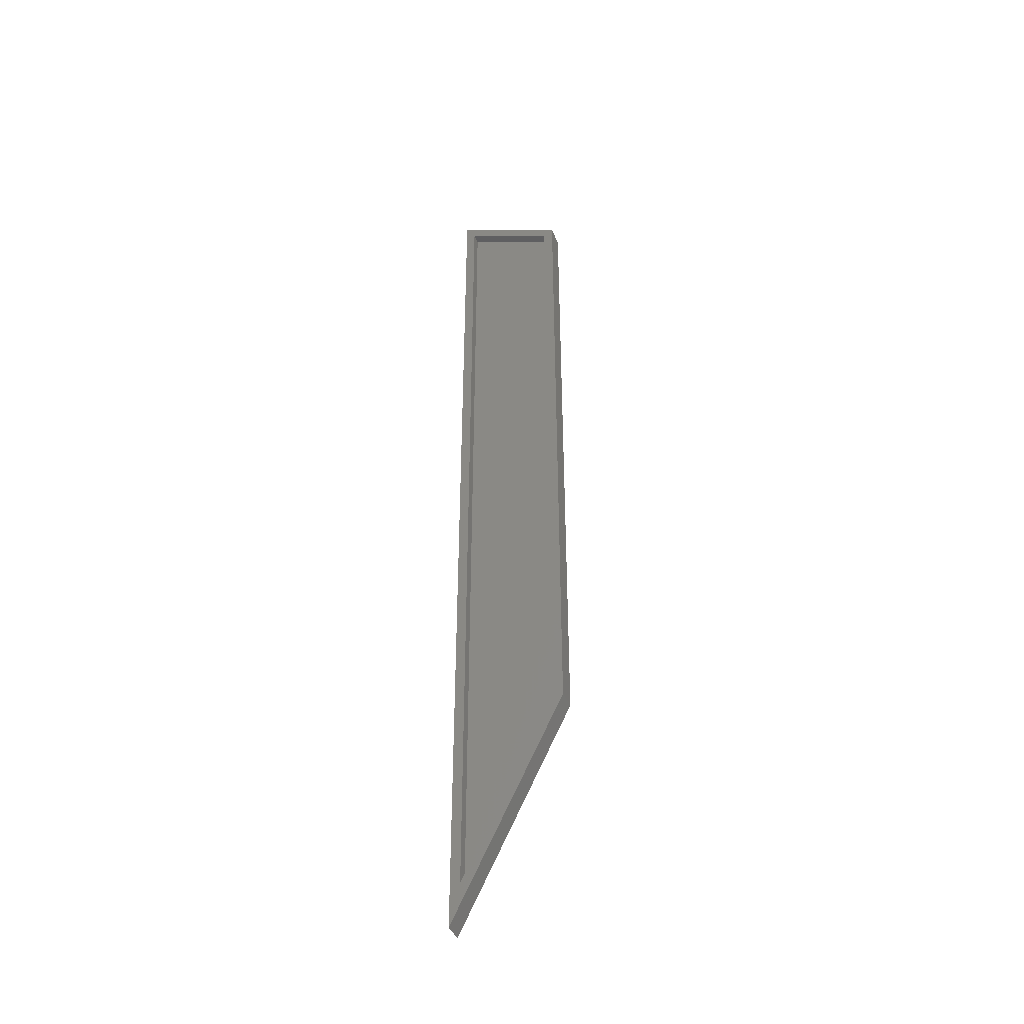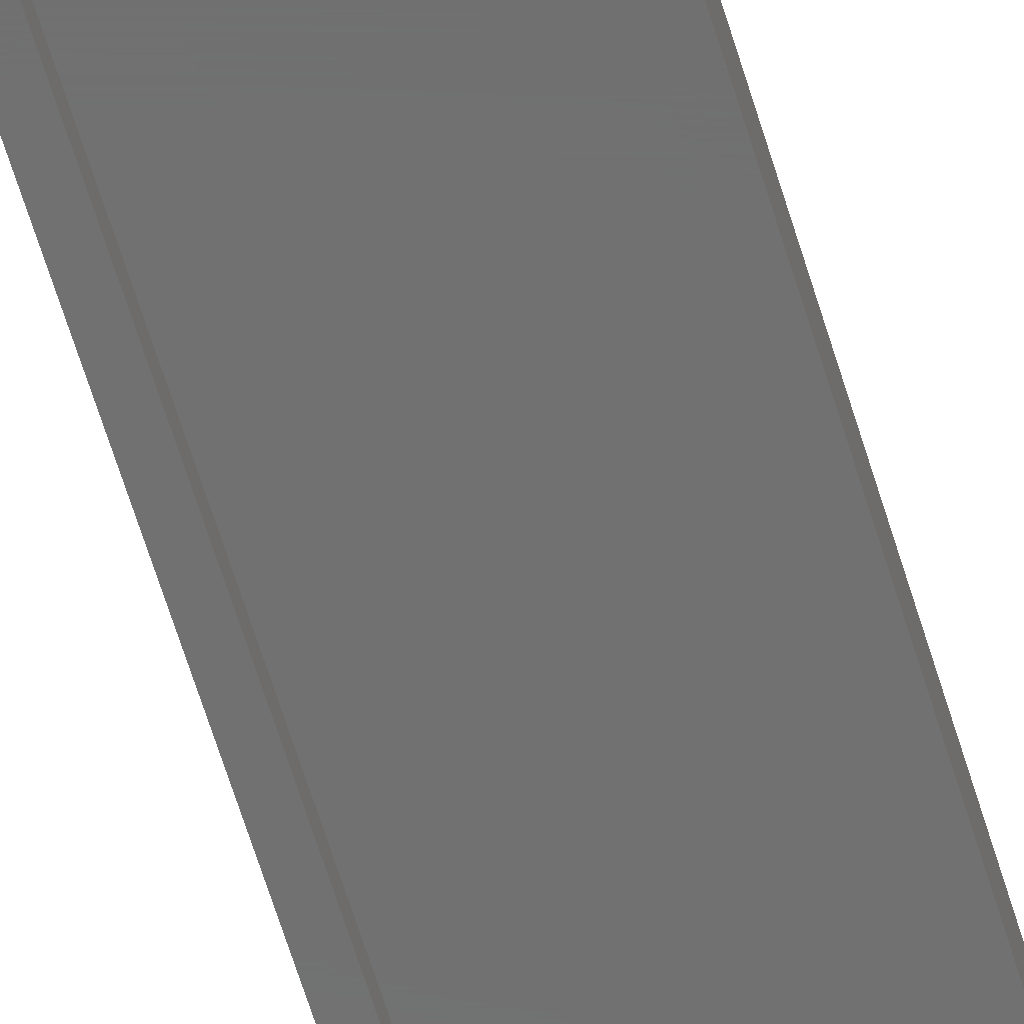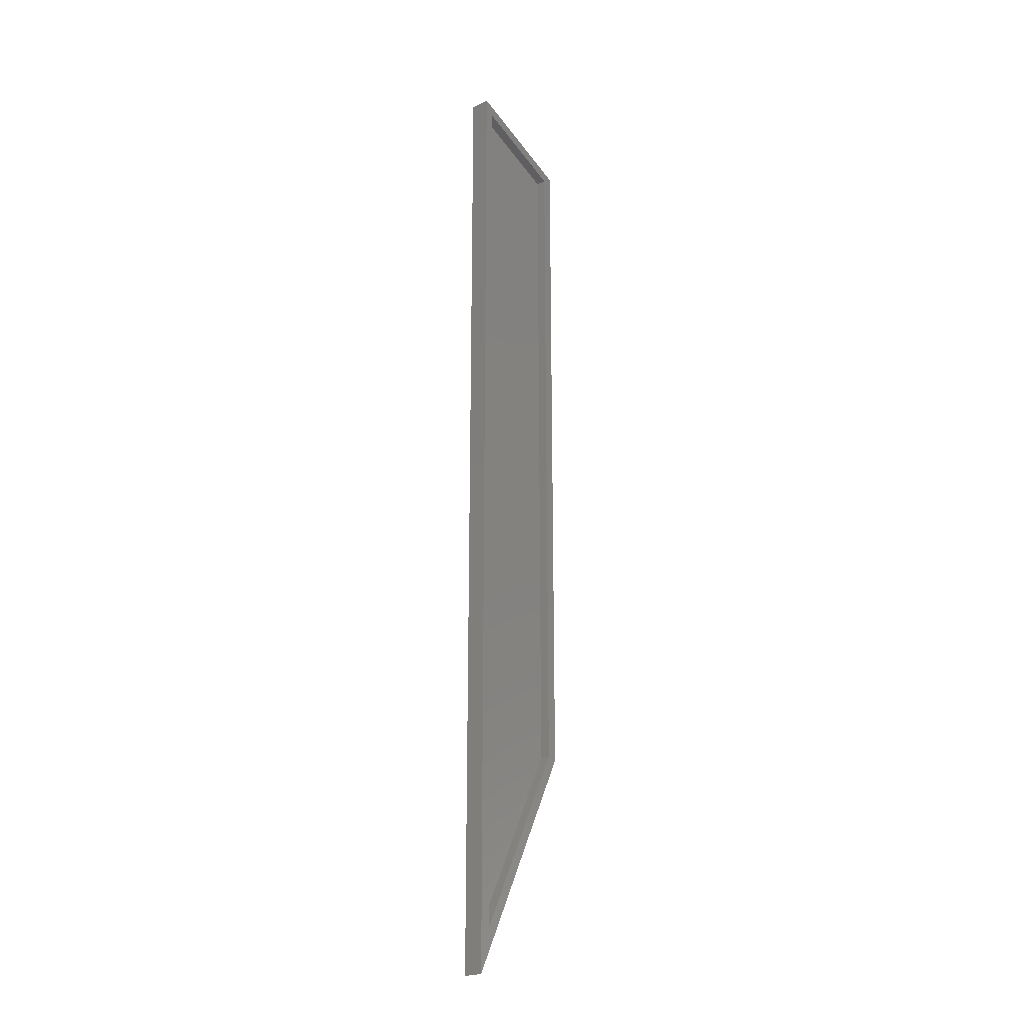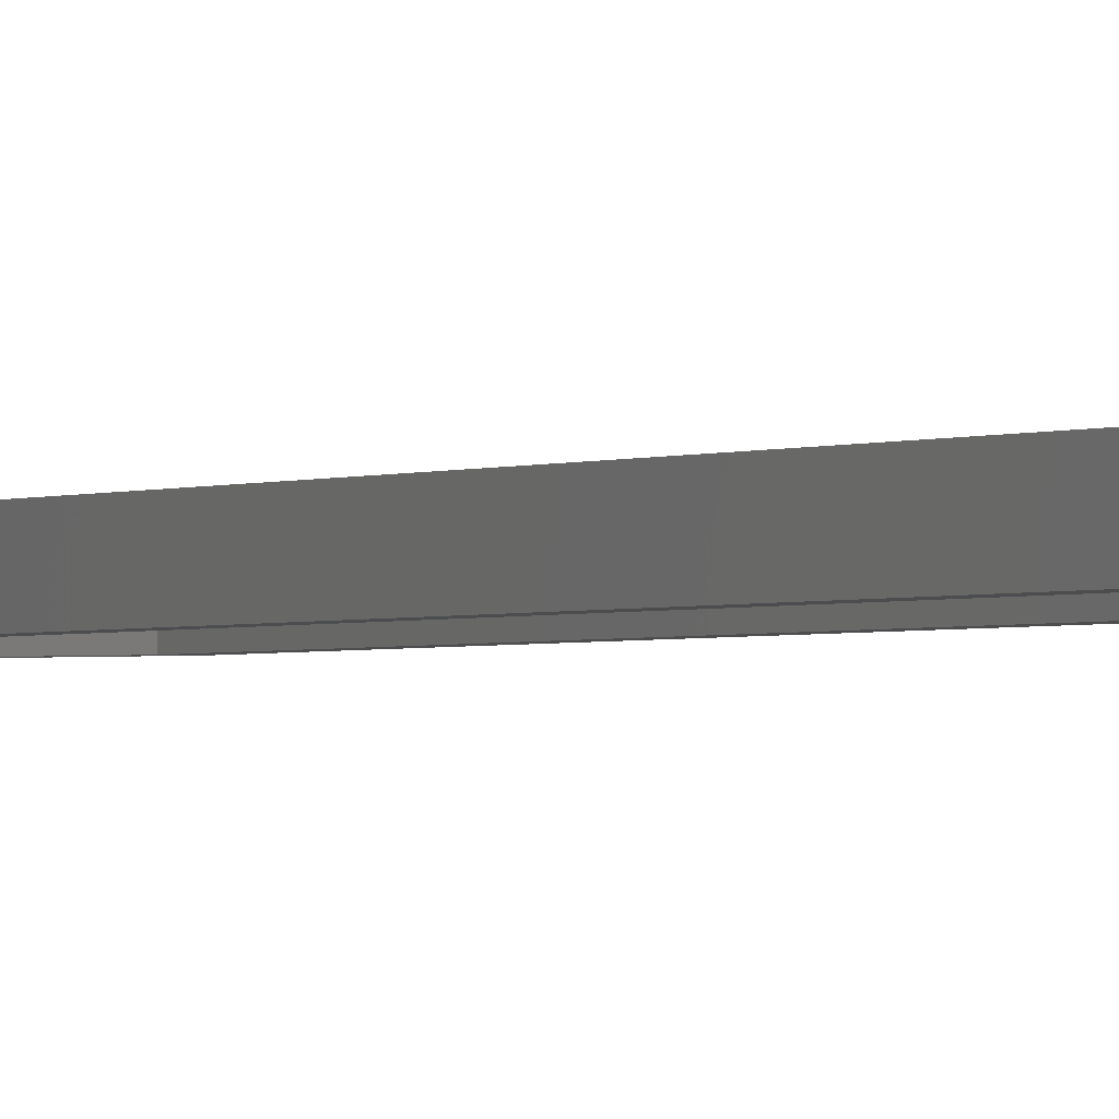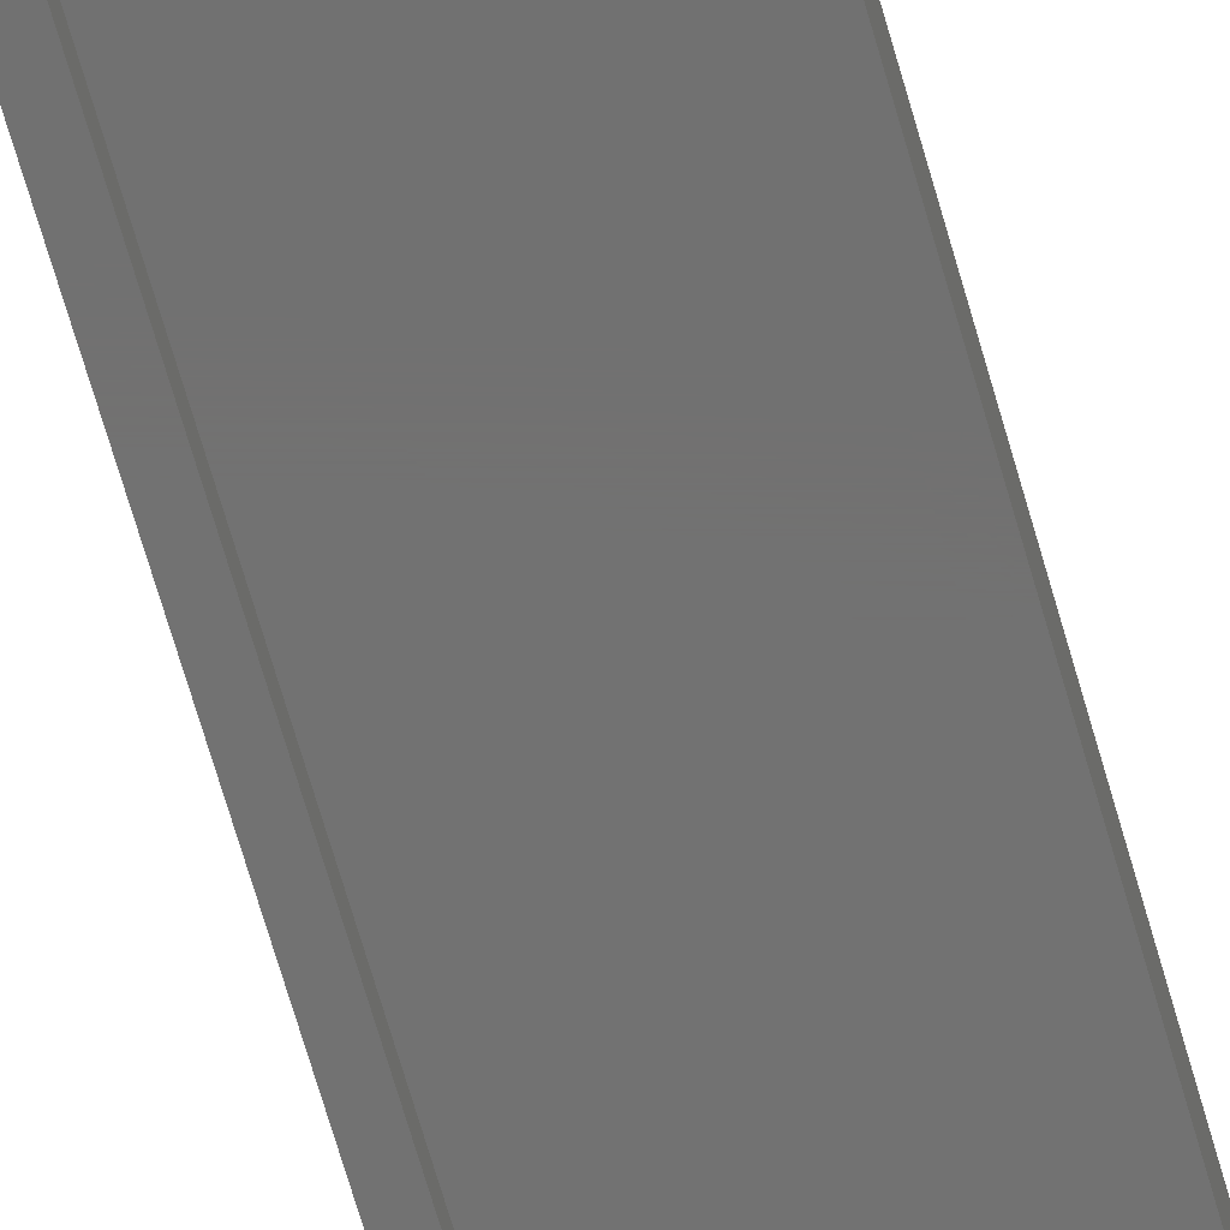
<metadata>
{"format":"stl","ext":"stl","renderer":"f3d","projection":"perspective","resolution":1024,"background":"white","views":[{"elev":-42.2,"azim":21.6,"up":"+Z"},{"elev":-62.5,"azim":-163.3,"up":"+Y"},{"elev":-22.0,"azim":-49.5,"up":"+Z"},{"elev":-1.3,"azim":-24.9,"up":"+Y"},{"elev":-63.5,"azim":15.4,"up":"+Y"}]}
</metadata>
<code>
# stl→obj: 16 verts, 28 faces
v 0.08775 -0.03125 -0.4026
v 0.07212 -0.03125 -0.3989
v -0.08594 -0.03125 -0.75
v -0.07031 -0.03125 -0.6838
v -0.08594 -0.03125 0.75
v -0.07031 -0.03125 0.7257
v 0.08775 -0.03125 0.6711
v 0.07212 -0.03125 0.661
v -0.07031 -0.01562 -0.6838
v 0.07212 -0.01562 -0.3989
v 0.07212 -0.01562 0.661
v -0.07031 -0.01562 0.7257
v -0.08594 3.852e-33 -0.75
v -0.08594 1.665e-16 0.75
v 0.08775 4.821e-17 -0.4026
v 0.08775 1.674e-16 0.6711
f 1 2 3
f 3 2 4
f 3 4 5
f 5 4 6
f 5 6 7
f 7 6 8
f 7 8 1
f 1 8 2
f 4 2 9
f 9 2 10
f 2 8 10
f 10 8 11
f 8 6 11
f 11 6 12
f 6 4 12
f 12 4 9
f 9 10 12
f 12 10 11
f 13 14 15
f 15 14 16
f 5 14 3
f 3 14 13
f 7 16 5
f 5 16 14
f 1 15 7
f 7 15 16
f 3 13 1
f 1 13 15

</code>
